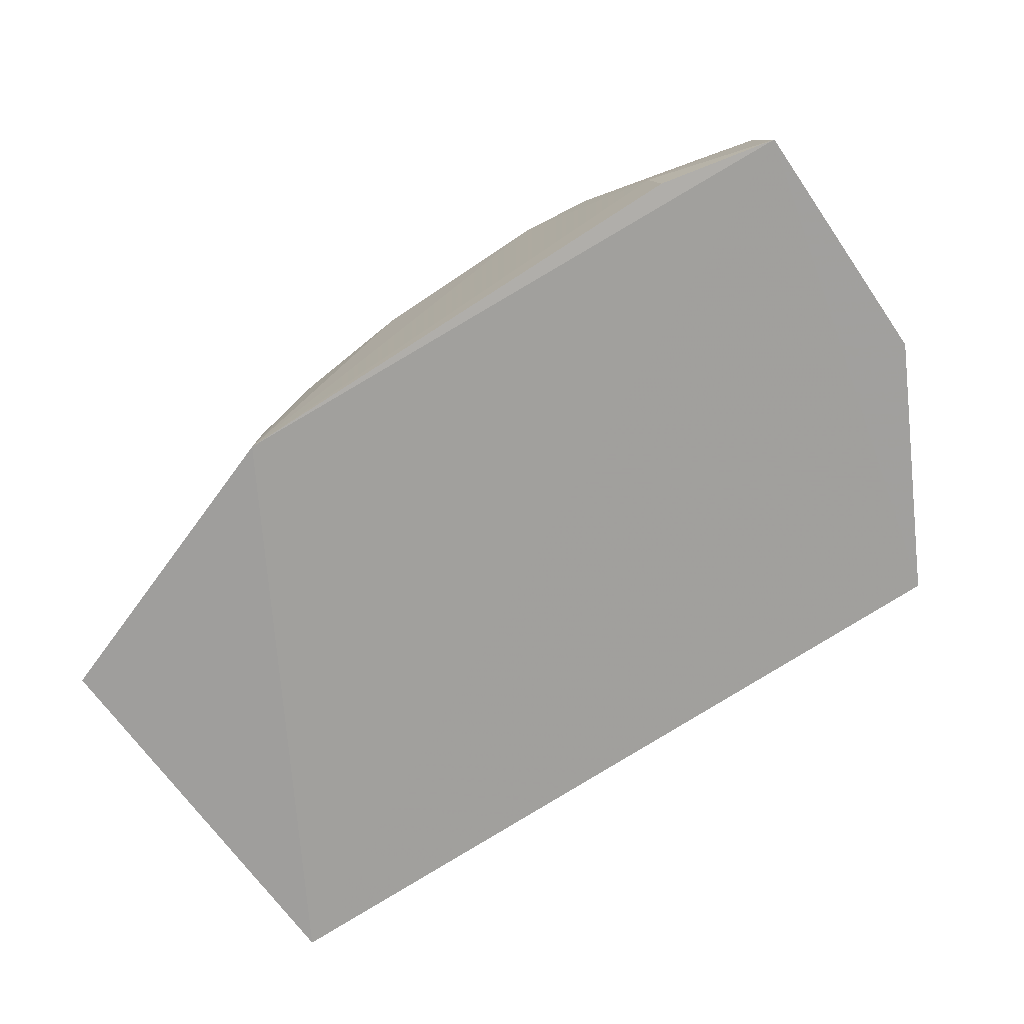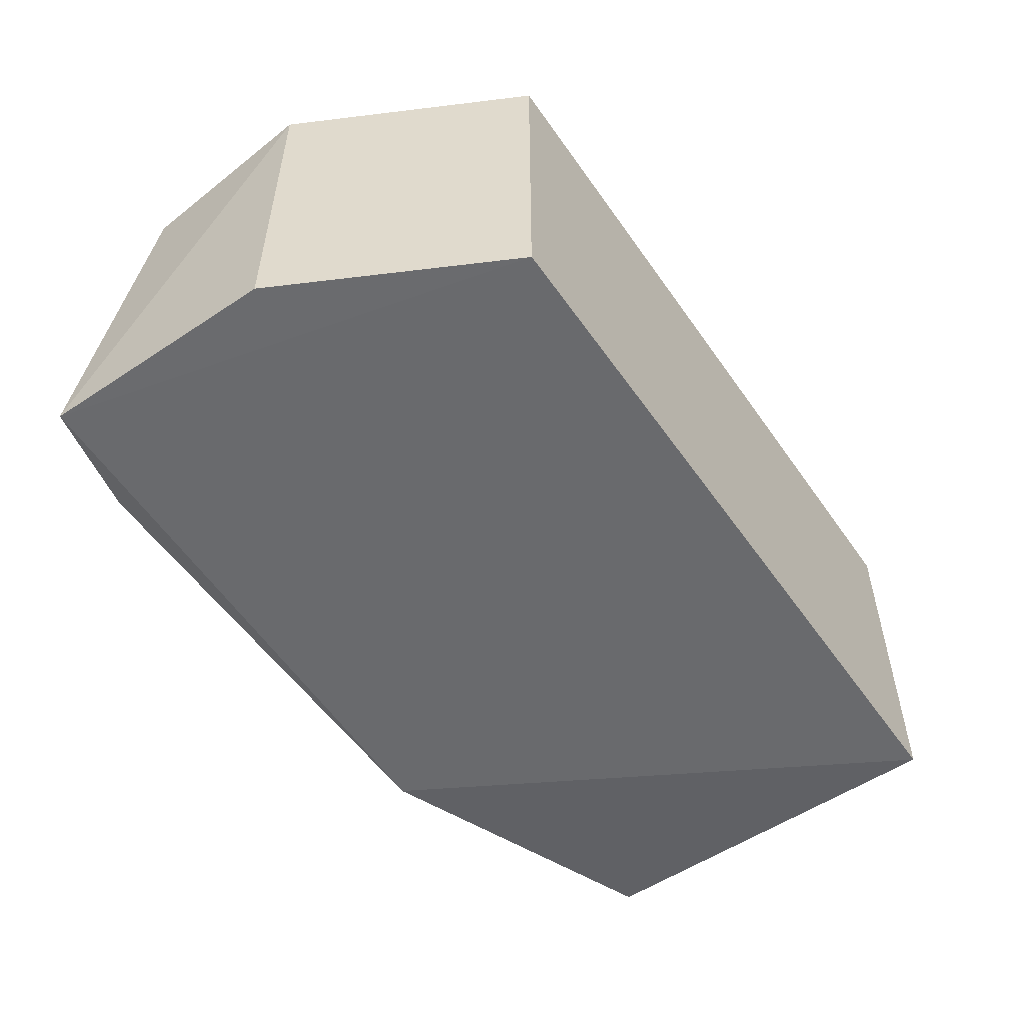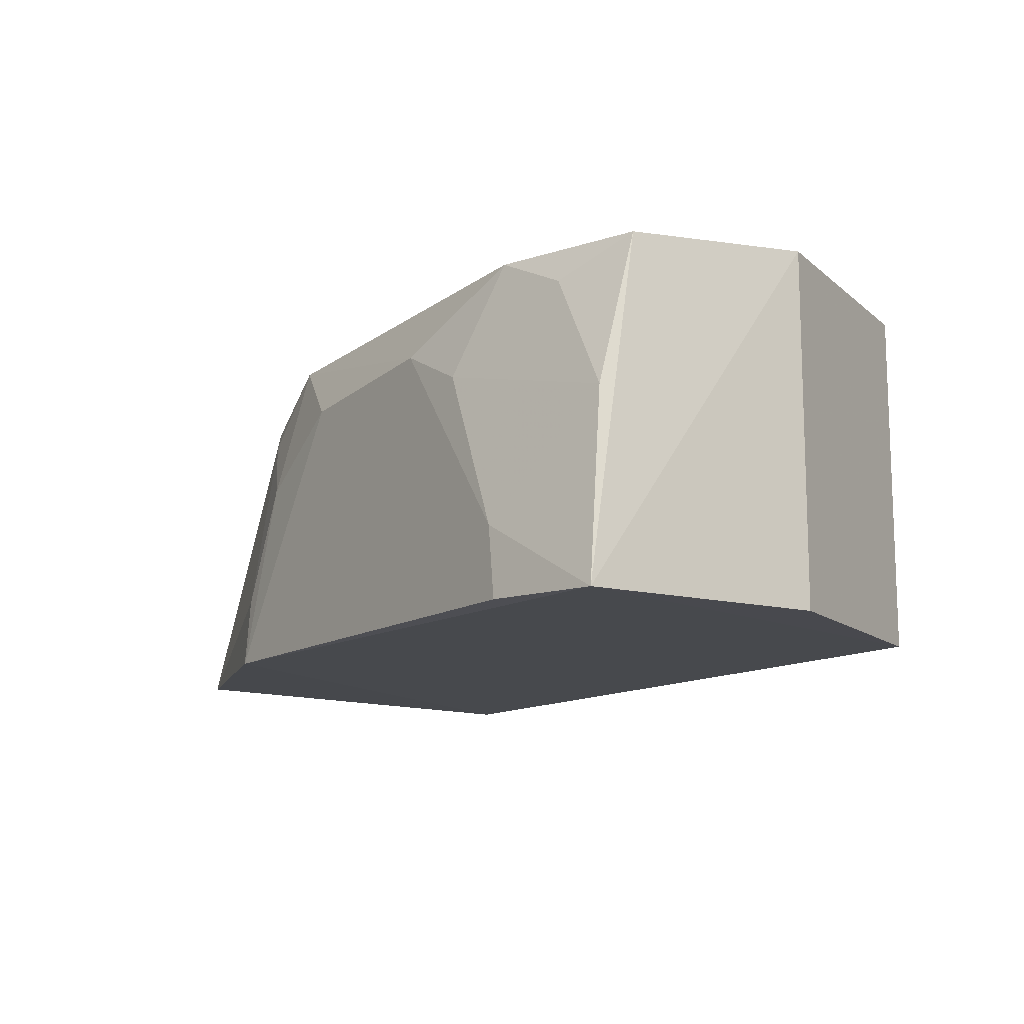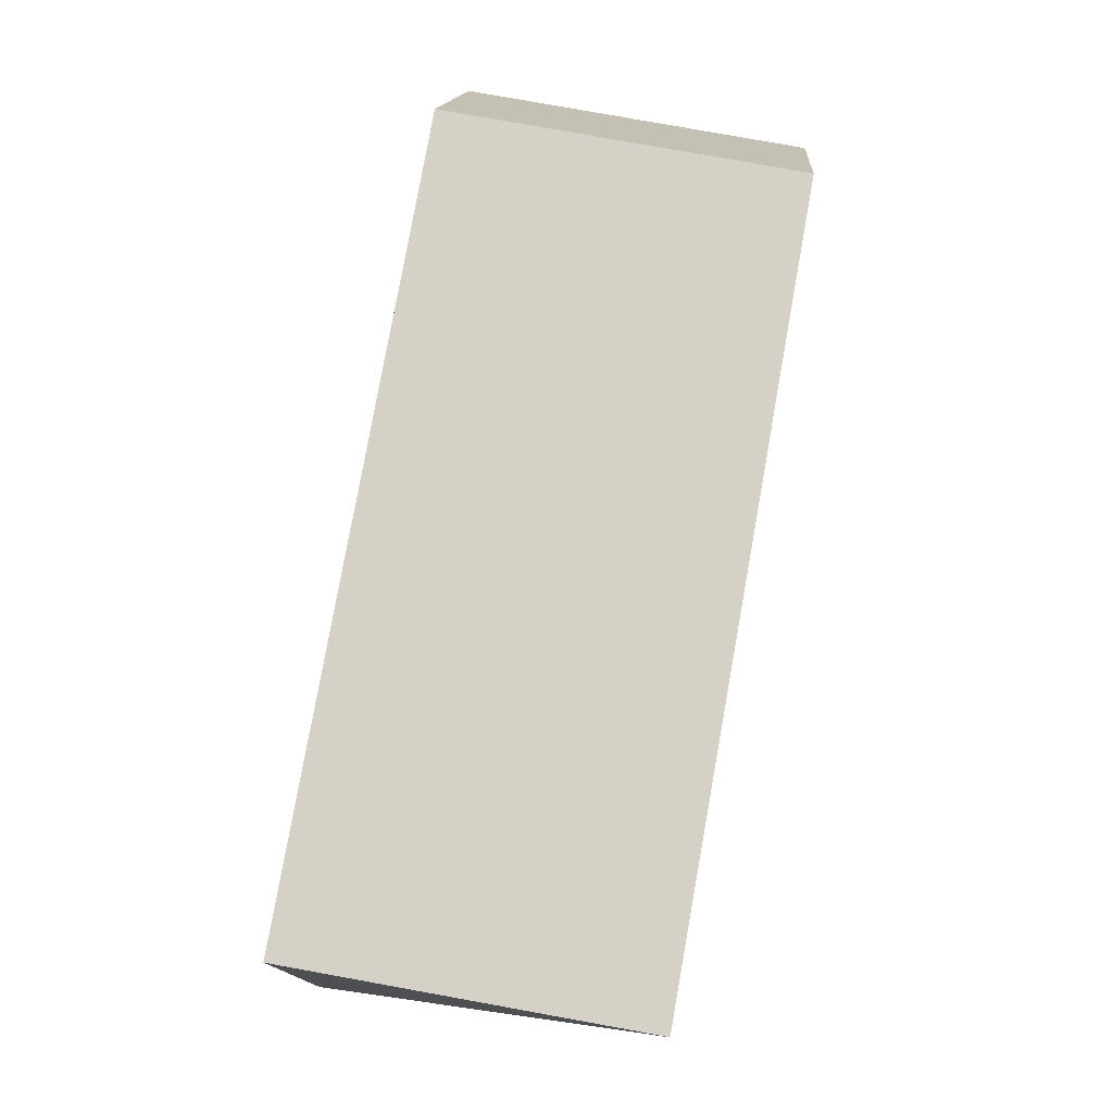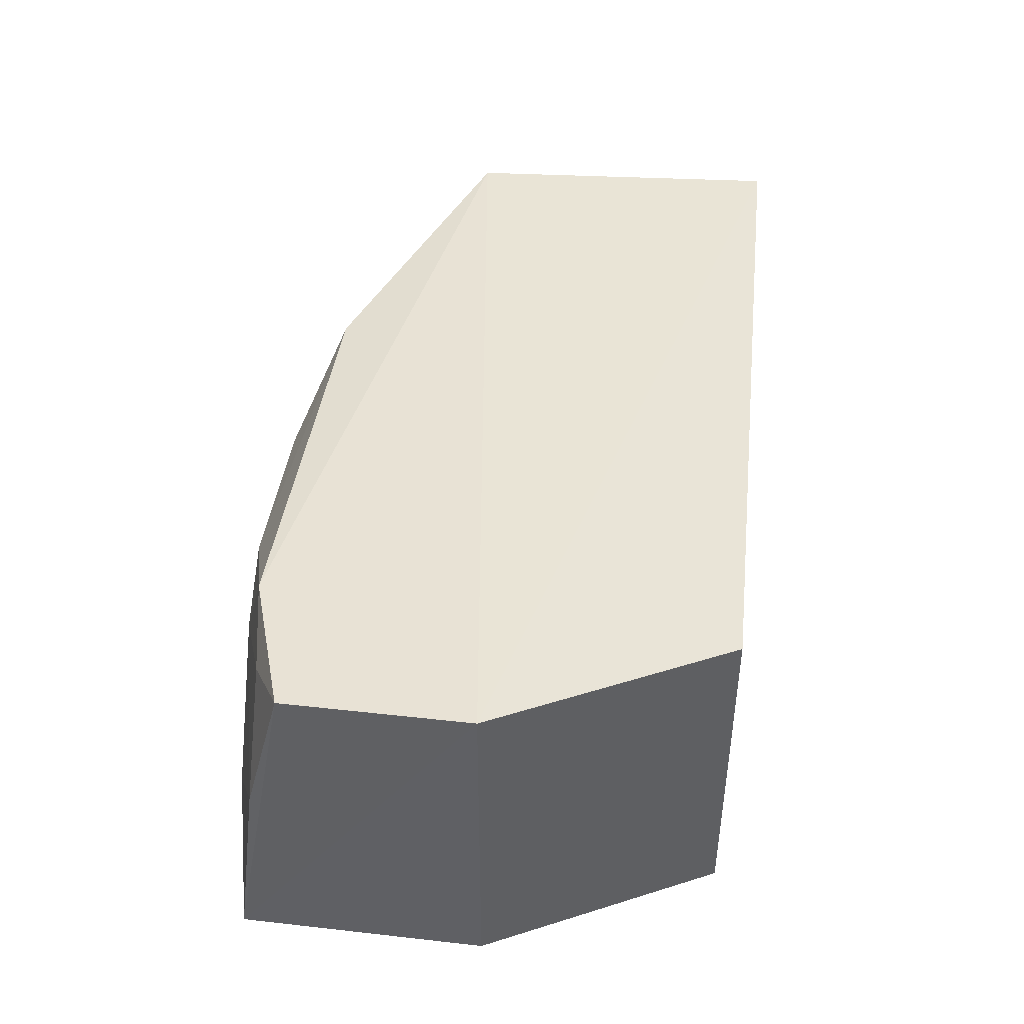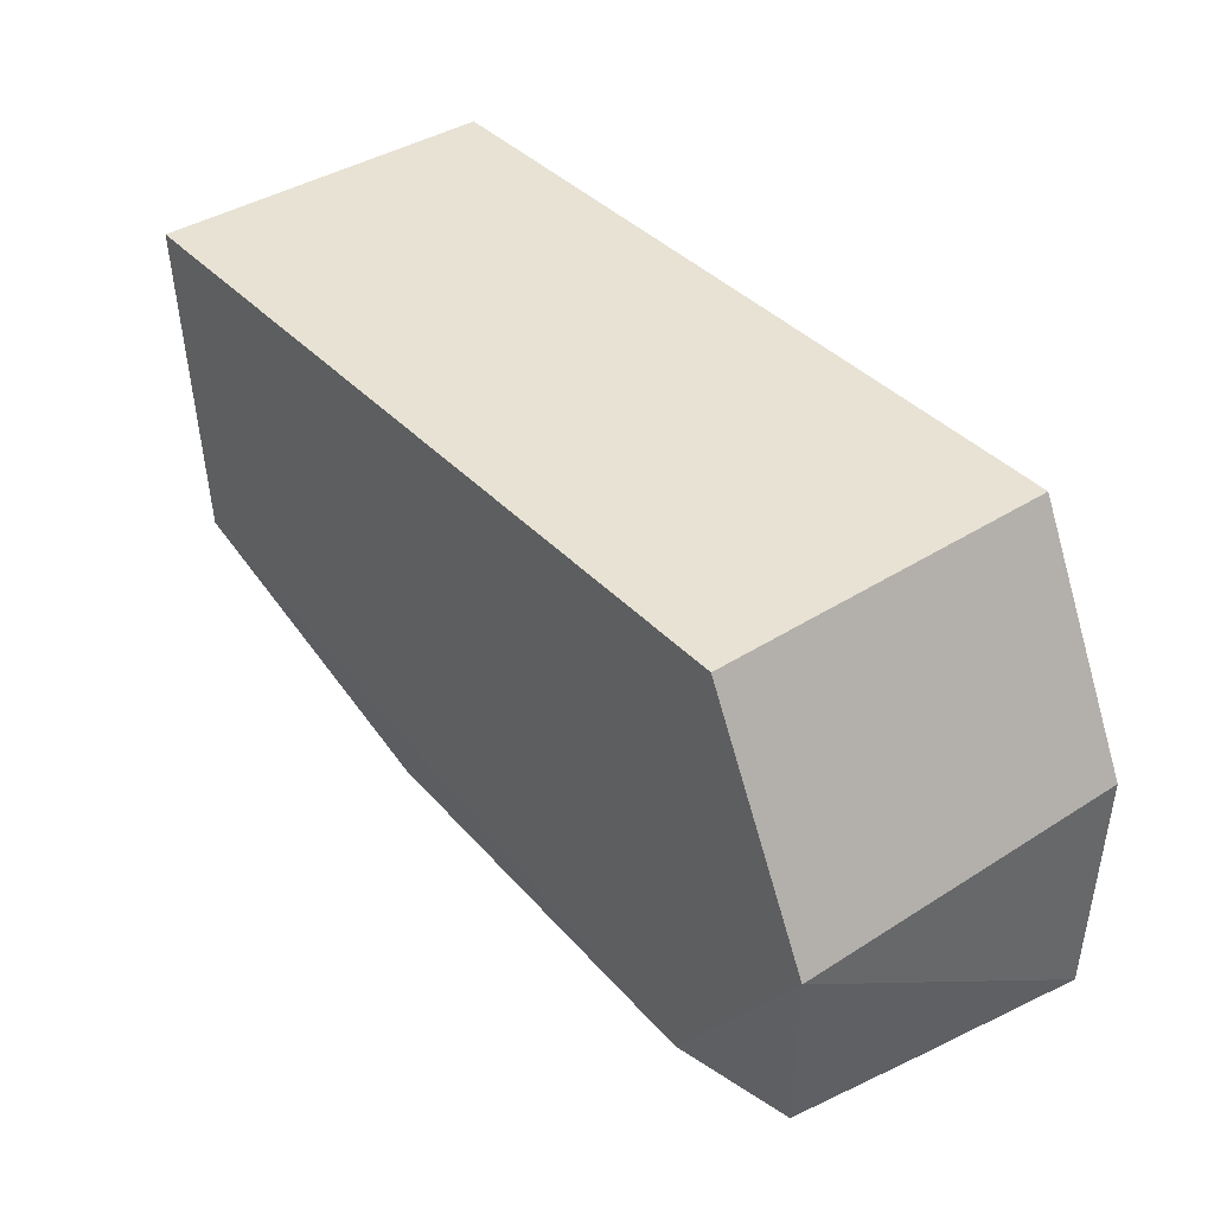
<metadata>
{"format":"obj","ext":"obj","renderer":"f3d","projection":"perspective","resolution":1024,"background":"white","views":[{"elev":-71.6,"azim":-146.7,"up":"+Y"},{"elev":-53.0,"azim":-56.0,"up":"+Y"},{"elev":-12.4,"azim":-124.2,"up":"+Y"},{"elev":79.6,"azim":100.2,"up":"+Z"},{"elev":43.5,"azim":-83.6,"up":"+Y"},{"elev":39.8,"azim":-128.3,"up":"+Z"}]}
</metadata>
<code>
v 0.2279 0.09848 -0.1885
v 0.2379 0.1024 -0.3418
v 0.2279 0.2348 -0.1885
v -0.07508 0.2348 -0.1885
v -0.1184 0.0981 -0.376
v 0.1178 0.09815 -0.3861
v -0.07508 0.09848 -0.1885
v 0.1034 0.2273 -0.3657
v -0.1205 0.09848 -0.2794
v 0.2237 0.2328 -0.3176
v 0.1338 0.1996 -0.365
v -0.01142 0.2031 -0.3826
v -0.1205 0.2348 -0.2794
v 0.1187 0.1254 -0.3836
v -0.07378 0.09914 -0.3851
v -0.1143 0.2291 -0.3528
v 0.1008 0.1711 -0.3819
v -0.06986 0.1265 -0.3846
v -0.0584 0.2297 -0.3703
v 0.05979 0.1977 -0.3826
v -0.04087 0.1883 -0.3819
v -0.1134 0.1707 -0.3678
v -0.08753 0.2157 -0.3664
f 1 2 3
f 1 3 4
f 6 2 1
f 6 1 5
f 7 5 1
f 7 1 4
f 9 7 4
f 9 5 7
f 10 3 2
f 11 10 2
f 11 8 10
f 13 9 4
f 13 5 9
f 13 4 3
f 13 3 10
f 14 11 2
f 14 2 6
f 15 6 5
f 16 5 13
f 17 8 11
f 17 11 14
f 17 14 6
f 18 12 6
f 18 6 15
f 18 15 5
f 19 8 12
f 19 10 8
f 19 16 13
f 19 13 10
f 20 12 8
f 20 8 17
f 20 17 6
f 20 6 12
f 21 19 12
f 21 12 18
f 22 18 5
f 22 5 16
f 22 21 18
f 23 22 16
f 23 16 19
f 23 19 21
f 23 21 22

</code>
